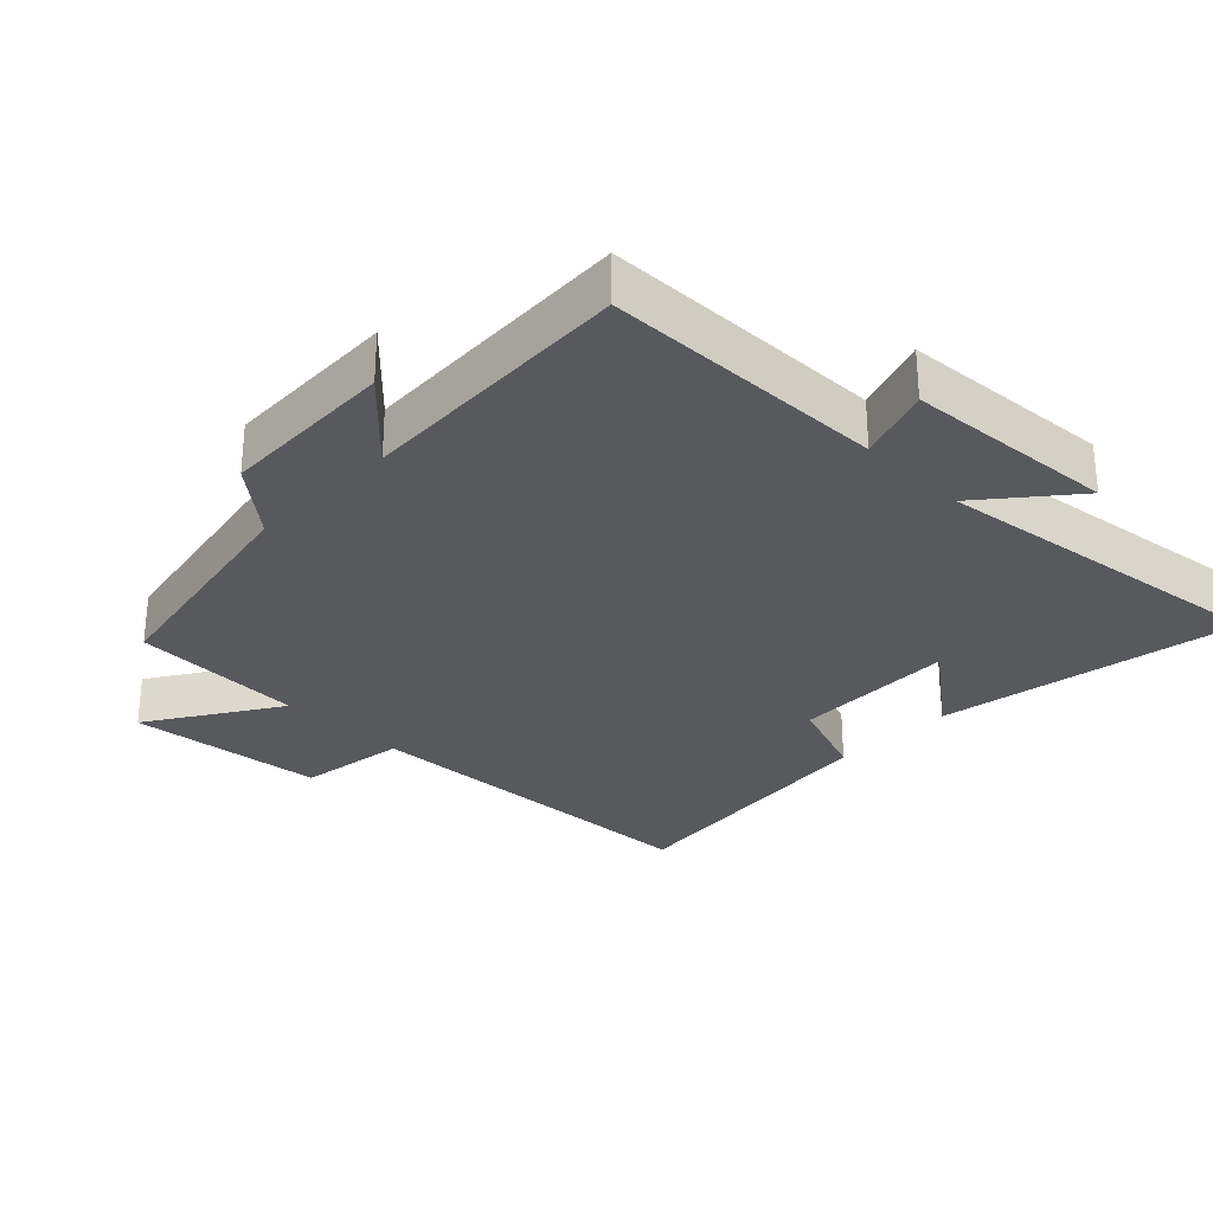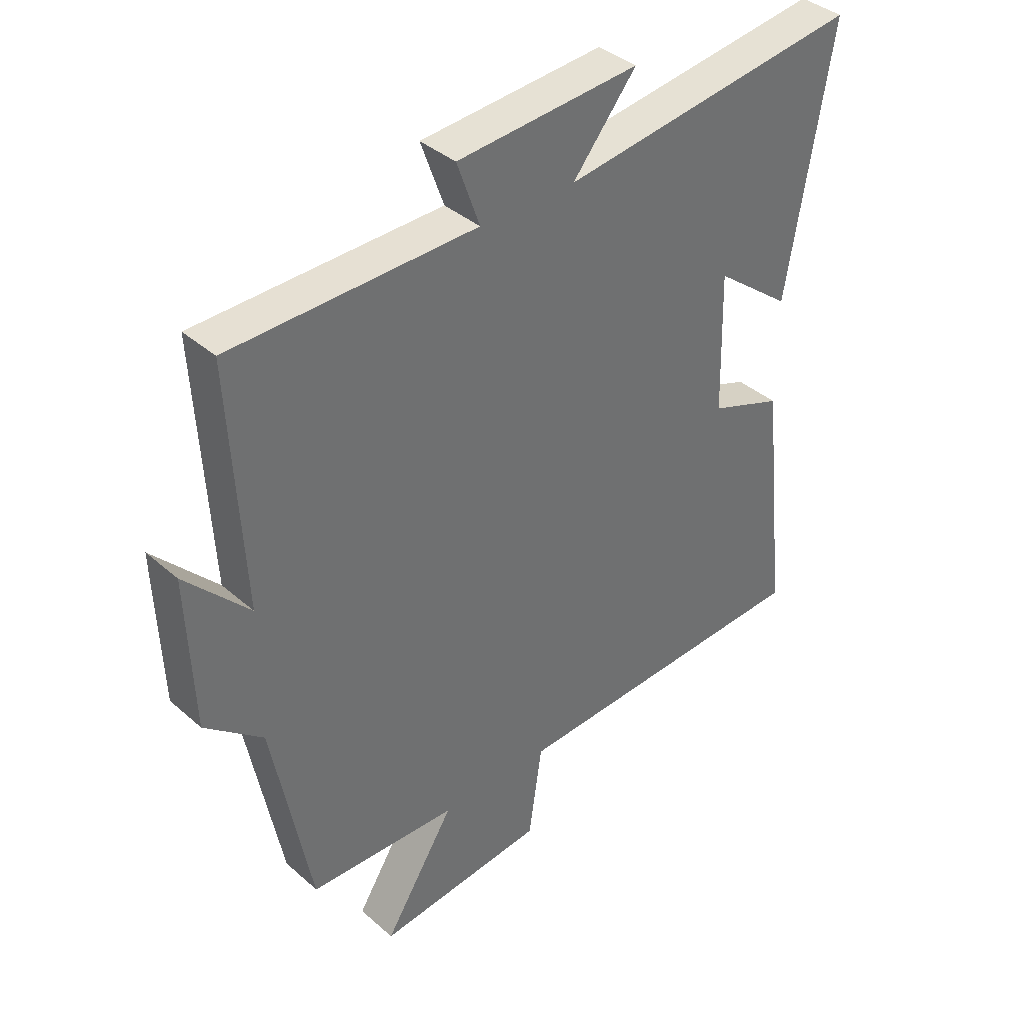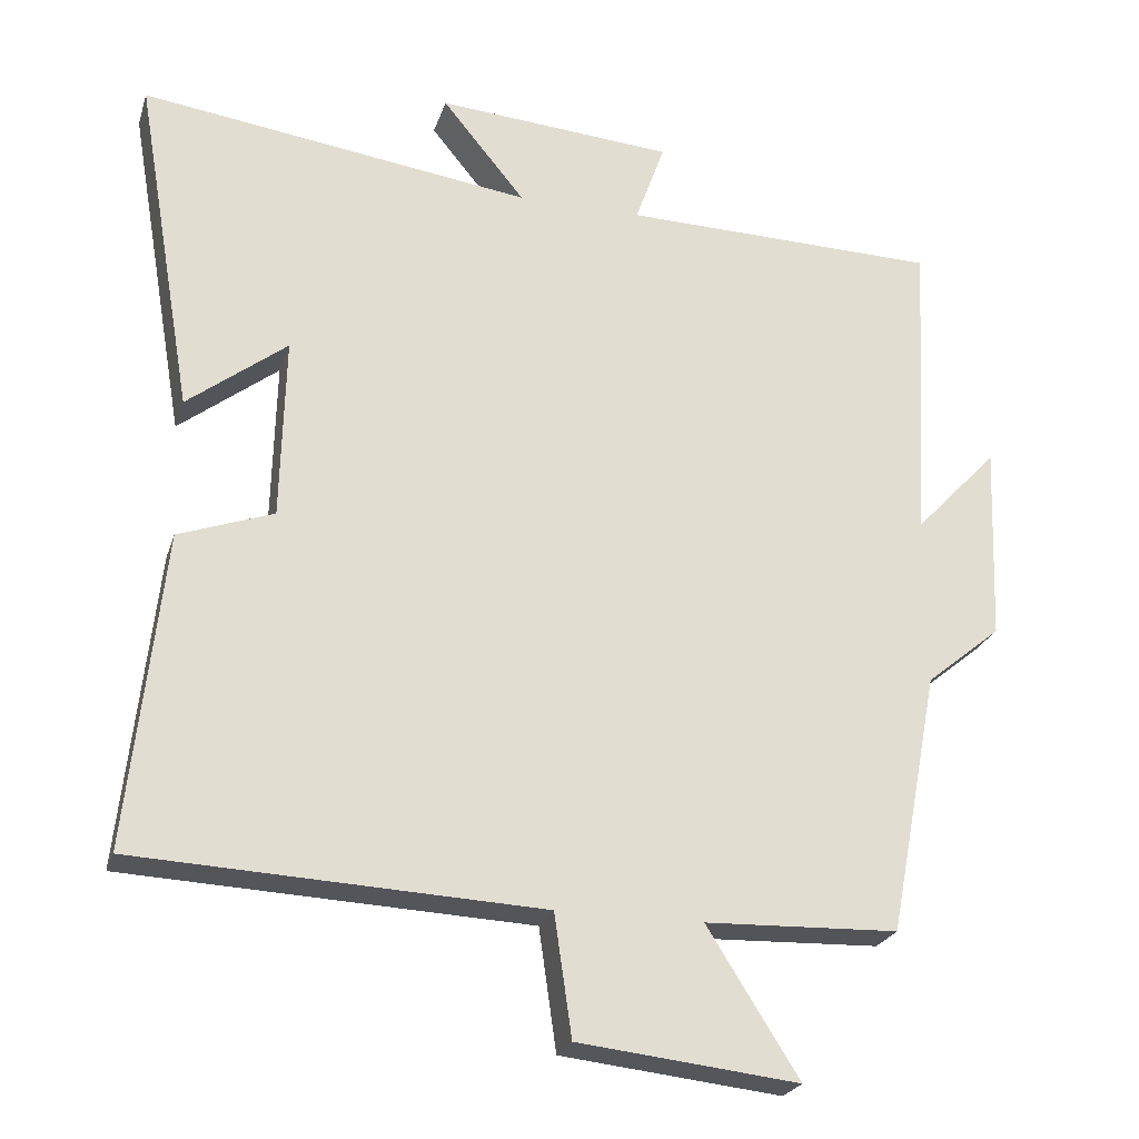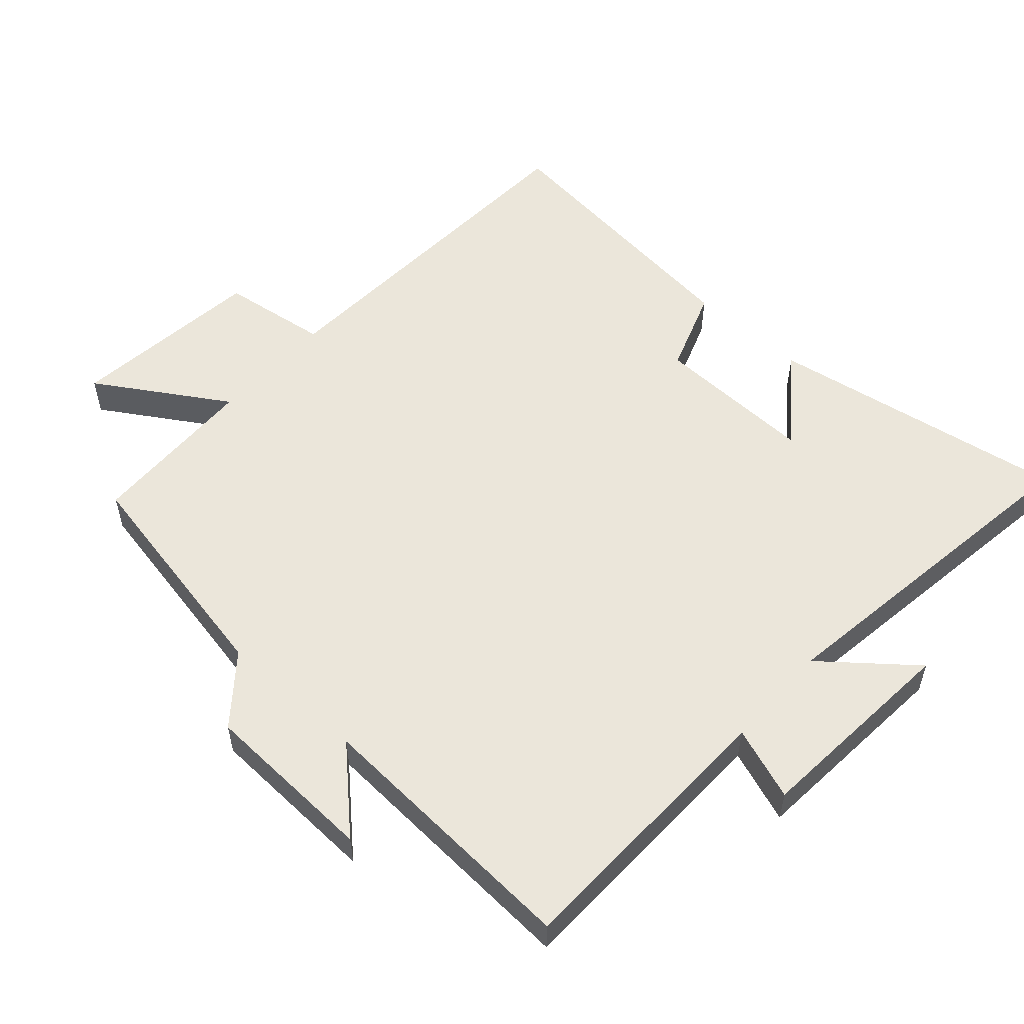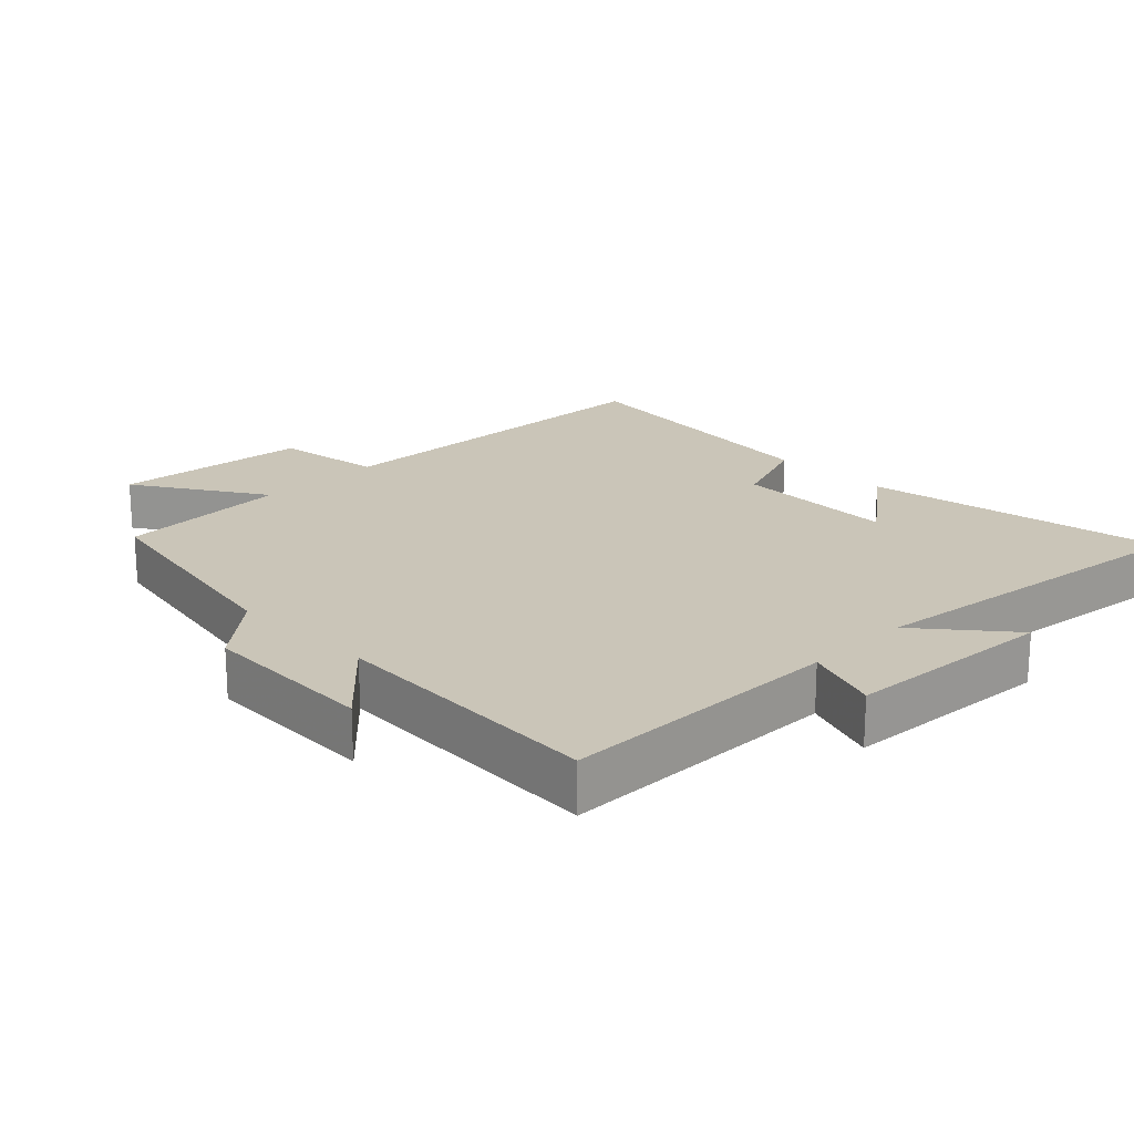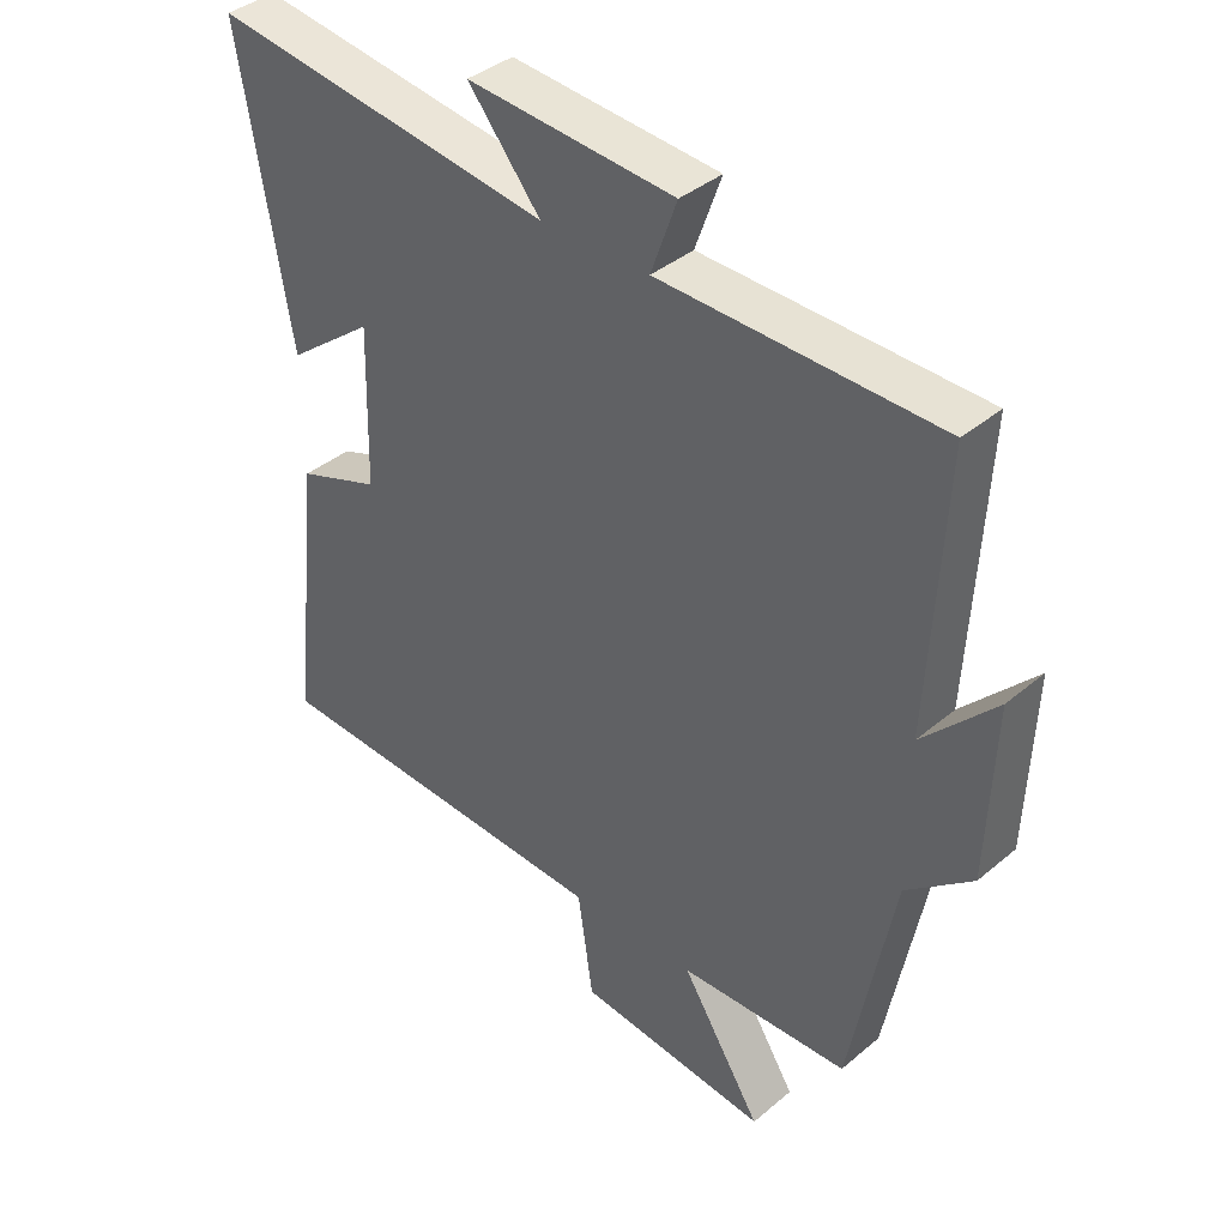
<metadata>
{"format":"obj","ext":"obj","renderer":"f3d","projection":"perspective","resolution":1024,"background":"white","views":[{"elev":-29.6,"azim":-44.6,"up":"+Y"},{"elev":38.0,"azim":-42.1,"up":"+Z"},{"elev":-24.0,"azim":164.2,"up":"+Z"},{"elev":54.8,"azim":-48.0,"up":"+Y"},{"elev":20.5,"azim":-45.1,"up":"+Y"},{"elev":38.6,"azim":-136.5,"up":"+Z"}]}
</metadata>
<code>
v 0.576 0.07 0.571
v 0.5 0.07 0.124
v 0.369 0.07 0.225
v 0.375 0.07 -0.015
v 0.5 0.07 -0.06
v 0.546 0.07 -0.475
v 0.013 0.07 -0.5
v -0.01 0.07 -0.66
v -0.3 0.07 -0.692
v -0.179 0.07 -0.5
v -0.434 0.07 -0.491
v -0.5 0.07 -0.145
v -0.599 0.07 -0.064
v -0.609 0.07 0.196
v -0.5 0.07 0.081
v -0.522 0.07 0.491
v -0.103 0.07 0.5
v -0.142 0.07 0.609
v 0.17 0.07 0.633
v 0.061 0.07 0.5
v 0.576 0 0.571
v 0.5 0 0.124
v 0.369 0 0.225
v 0.375 0 -0.015
v 0.5 0 -0.06
v 0.546 0 -0.475
v 0.013 0 -0.5
v -0.01 0 -0.66
v -0.3 0 -0.692
v -0.179 0 -0.5
v -0.434 0 -0.491
v -0.5 0 -0.145
v -0.599 0 -0.064
v -0.609 0 0.196
v -0.5 0 0.081
v -0.522 0 0.491
v -0.103 0 0.5
v -0.142 0 0.609
v 0.17 0 0.633
v 0.061 0 0.5
f 17 18 19 20
f 15 16 17 20
f 15 20 1
f 12 13 14 15
f 10 11 12 15
f 10 15 1
f 7 8 9 10
f 4 5 6 7
f 3 4 7 10
f 1 2 3
f 1 3 10
f 40 39 38 37
f 40 37 36 35
f 21 40 35
f 35 34 33 32
f 35 32 31 30
f 21 35 30
f 30 29 28 27
f 27 26 25 24
f 30 27 24 23
f 23 22 21
f 30 23 21
f 1 21 22 2
f 2 22 23 3
f 3 23 24 4
f 4 24 25 5
f 5 25 26 6
f 6 26 27 7
f 7 27 28 8
f 8 28 29 9
f 9 29 30 10
f 10 30 31 11
f 11 31 32 12
f 12 32 33 13
f 13 33 34 14
f 14 34 35 15
f 15 35 36 16
f 16 36 37 17
f 17 37 38 18
f 18 38 39 19
f 19 39 40 20
f 20 40 21 1

</code>
